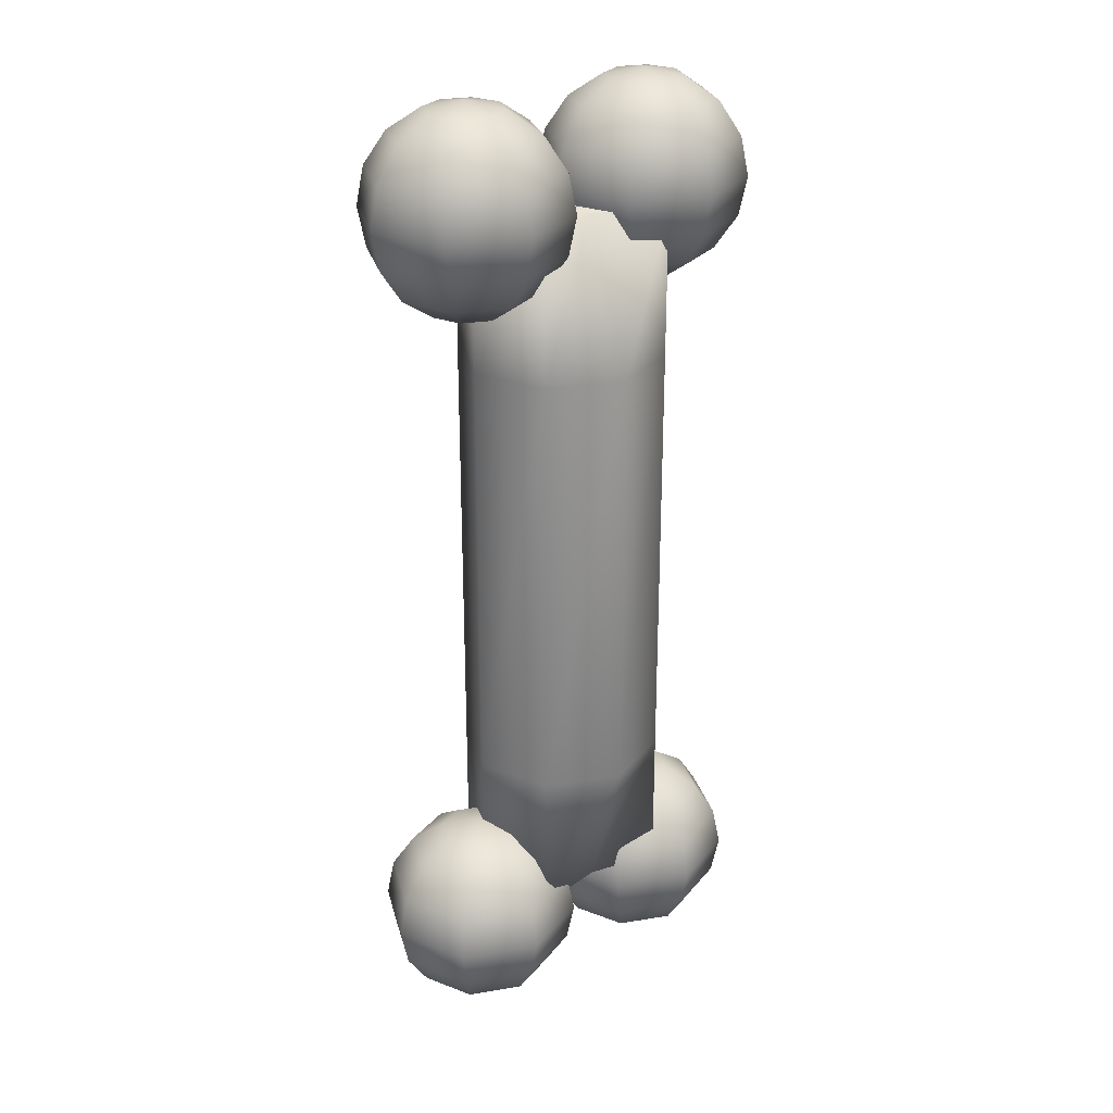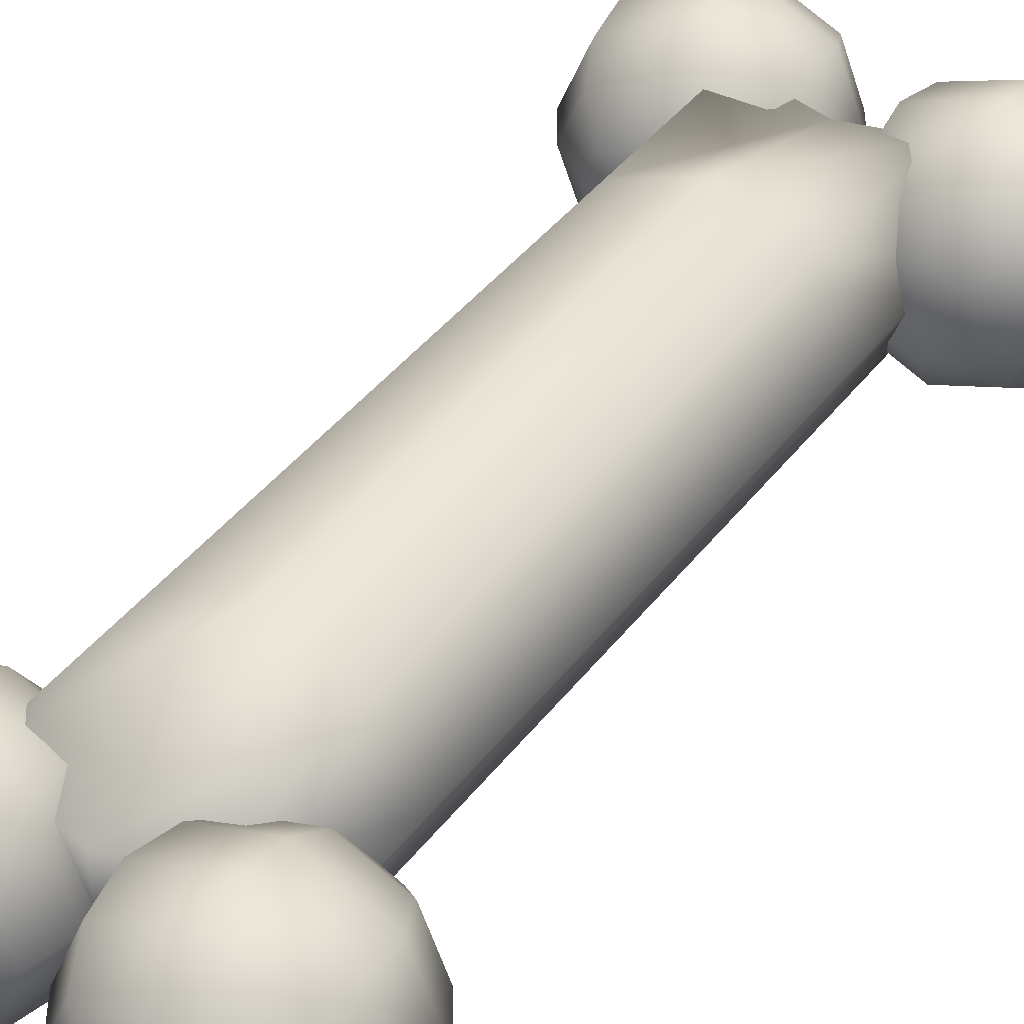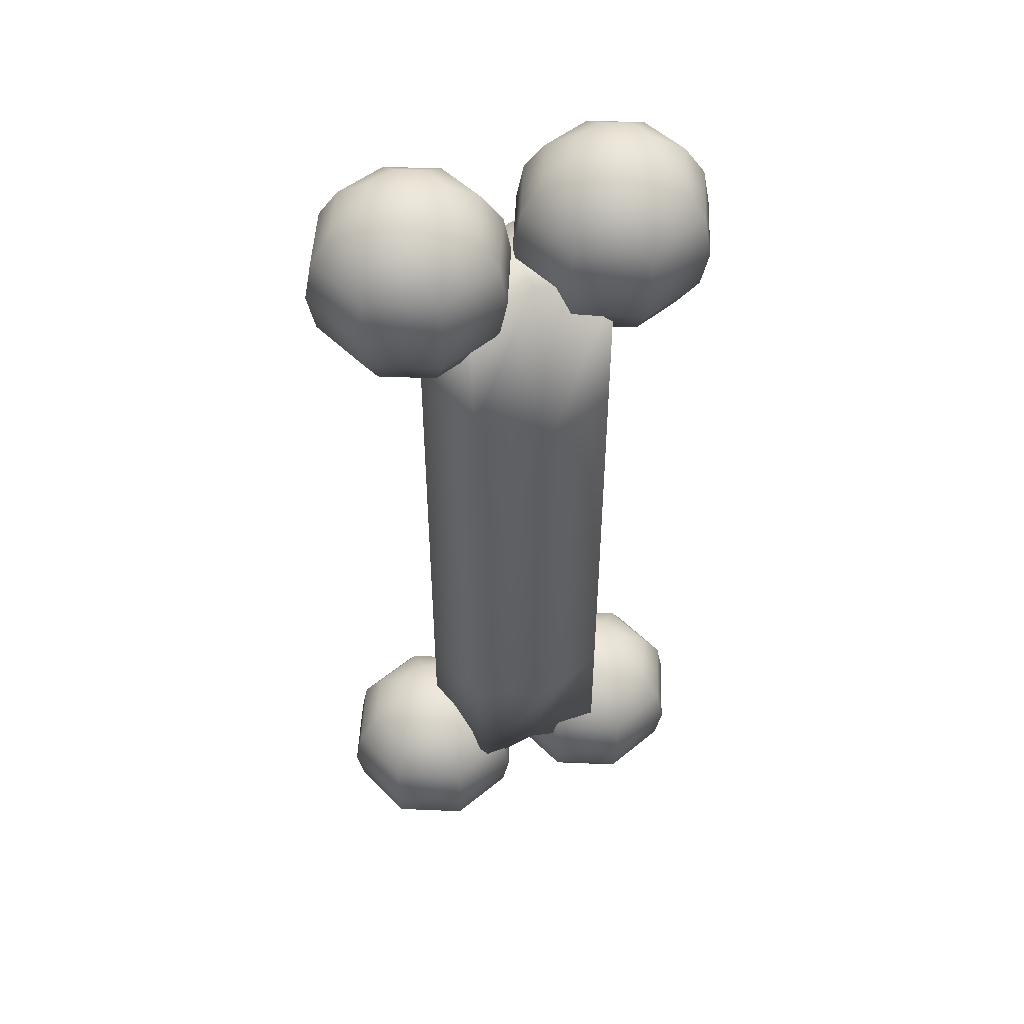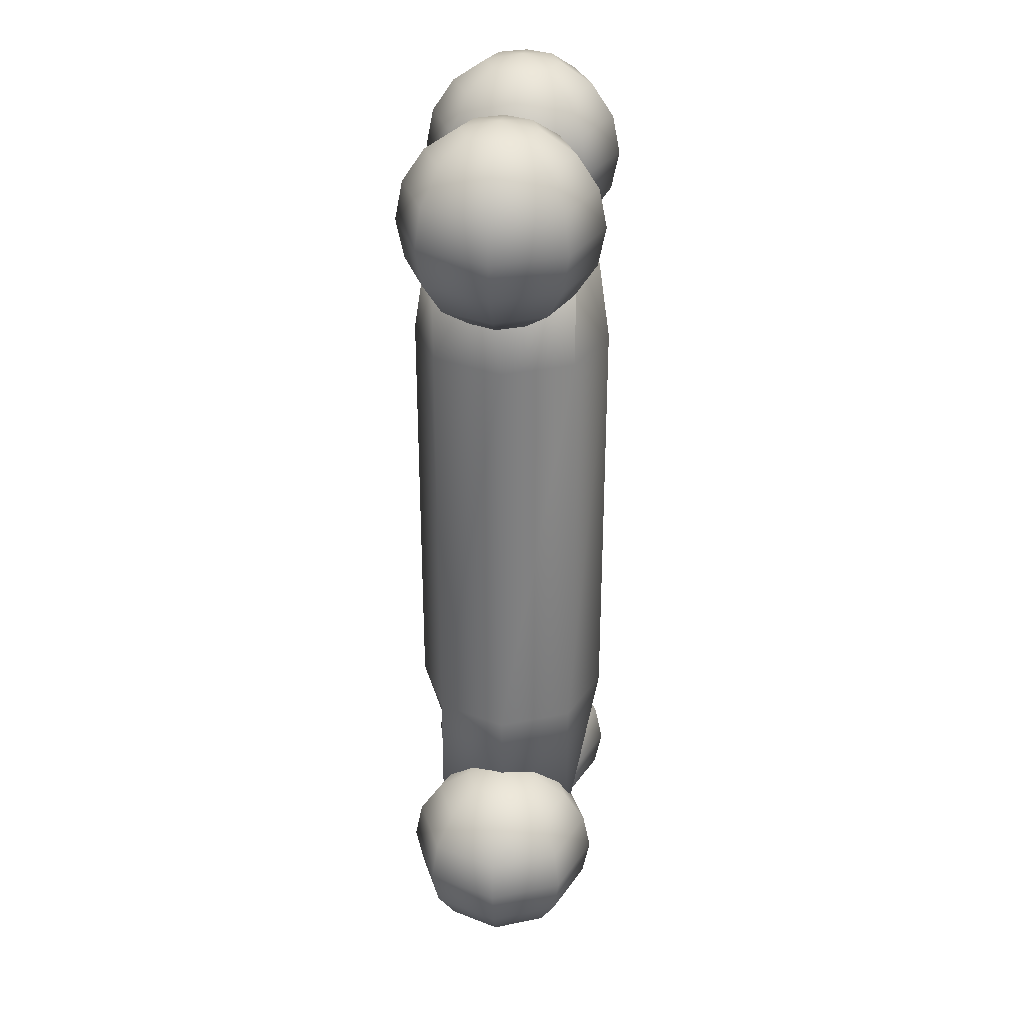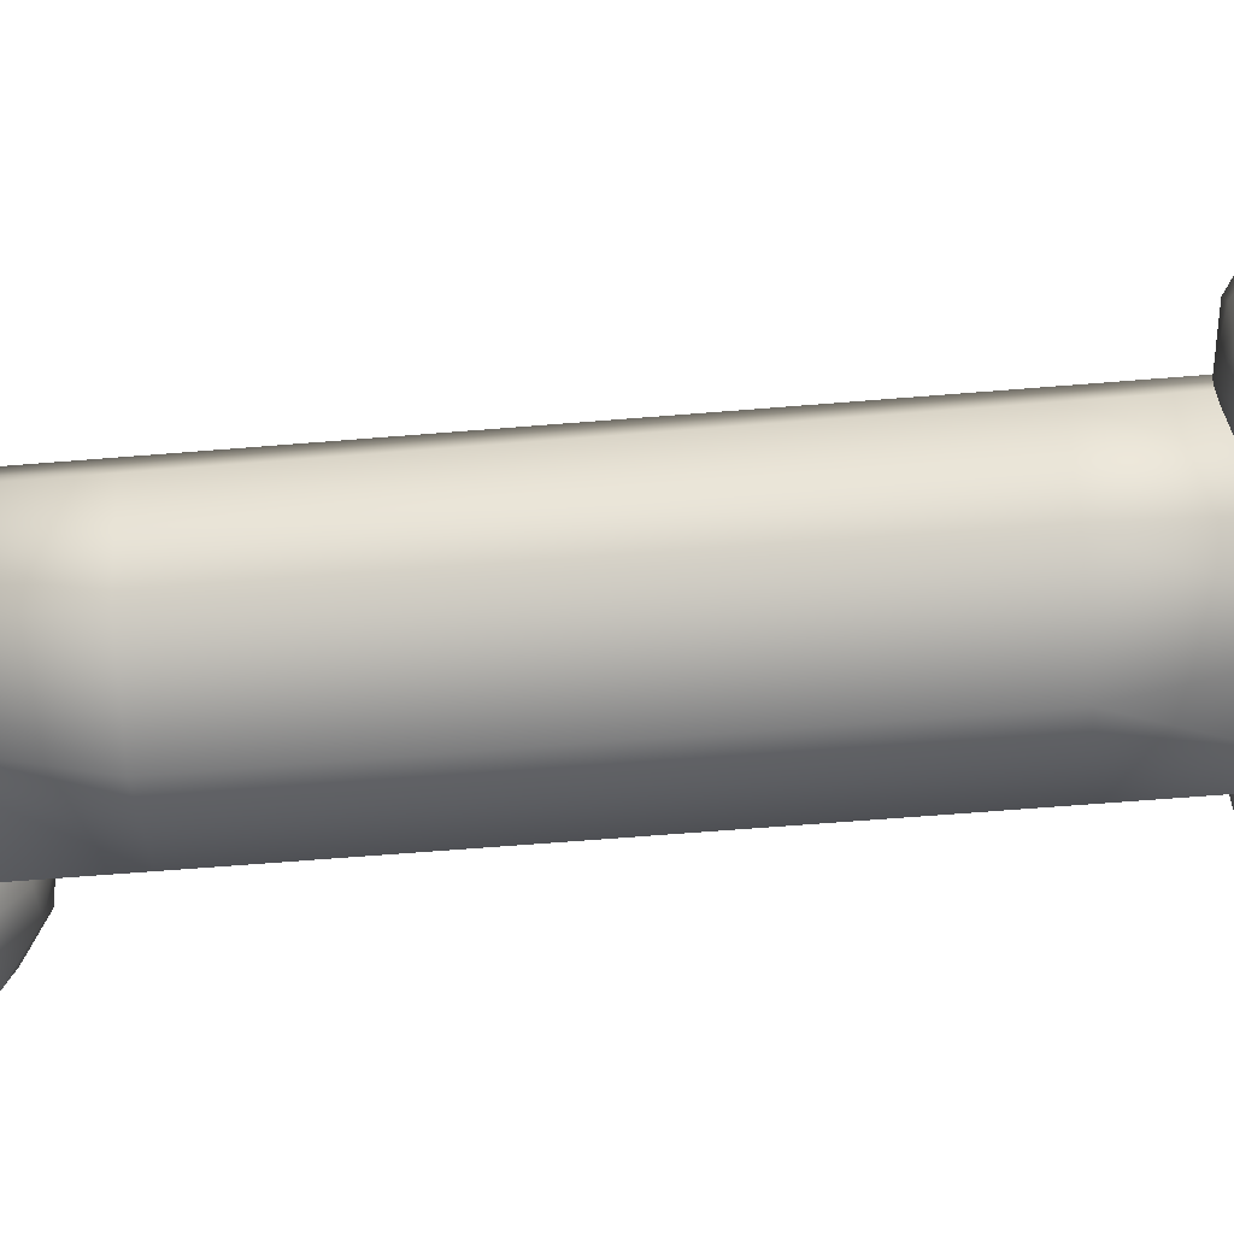
<metadata>
{"format":"obj","ext":"obj","renderer":"f3d","projection":"perspective","resolution":1024,"background":"white","views":[{"elev":27.1,"azim":-36.9,"up":"+Y"},{"elev":41.4,"azim":-146.1,"up":"+Z"},{"elev":49.1,"azim":-19.9,"up":"+Y"},{"elev":31.1,"azim":96.2,"up":"+Y"},{"elev":-59.5,"azim":-85.1,"up":"+Z"}]}
</metadata>
<code>
g pSphere2
v 0.7366 4.693 -0.2706
v 1.007 4.693 -0.3827
v 1.278 4.693 -0.2706
v 1.39 4.693 0
v 1.278 4.693 0.2706
v 1.007 4.693 0.3827
v 0.7366 4.693 0.2706
v 0.6245 4.693 0
v 0.5072 4.476 -0.5
v 1.007 4.476 -0.7071
v 1.507 4.476 -0.5
v 1.714 4.476 0
v 1.507 4.476 0.5
v 1.007 4.476 0.7071
v 0.5072 4.476 0.5
v 0.3001 4.476 0
v 0.3539 4.152 -0.6533
v 1.007 4.152 -0.9239
v 1.66 4.152 -0.6533
v 1.931 4.152 0
v 1.66 4.152 0.6533
v 1.007 4.152 0.9239
v 0.3539 4.152 0.6533
v 0.08333 4.152 0
v 0.3001 3.769 -0.7071
v 1.007 3.769 -1
v 1.714 3.769 -0.7071
v 2.007 3.769 0
v 1.714 3.769 0.7071
v 1.007 3.769 1
v 0.3001 3.769 0.7071
v 0.007213 3.769 0
v 0.3539 3.386 -0.6533
v 1.007 3.386 -0.9239
v 1.66 3.386 -0.6533
v 1.931 3.386 0
v 1.66 3.386 0.6533
v 1.007 3.386 0.9239
v 0.3539 3.386 0.6533
v 0.08333 3.386 0
v 0.5072 3.062 -0.5
v 1.007 3.062 -0.7071
v 1.507 3.062 -0.5
v 1.714 3.062 0
v 1.507 3.062 0.5
v 1.007 3.062 0.7071
v 0.5072 3.062 0.5
v 0.3001 3.062 0
v 0.7366 2.845 -0.2706
v 1.007 2.845 -0.3827
v 1.278 2.845 -0.2706
v 1.39 2.845 0
v 1.278 2.845 0.2706
v 1.007 2.845 0.3827
v 0.7366 2.845 0.2706
v 0.6245 2.845 0
v 1.007 4.769 0
v 1.007 2.769 0
v -1.278 -2.845 -0.2706
v -1.007 -2.845 -0.3827
v -0.7366 -2.845 -0.2706
v -0.6245 -2.845 0
v -0.7366 -2.845 0.2706
v -1.007 -2.845 0.3827
v -1.278 -2.845 0.2706
v -1.39 -2.845 0
v -1.507 -3.062 -0.5
v -1.007 -3.062 -0.7071
v -0.5072 -3.062 -0.5
v -0.3001 -3.062 0
v -0.5072 -3.062 0.5
v -1.007 -3.062 0.7071
v -1.507 -3.062 0.5
v -1.714 -3.062 0
v -1.66 -3.386 -0.6533
v -1.007 -3.386 -0.9239
v -0.3539 -3.386 -0.6533
v -0.08333 -3.386 0
v -0.3539 -3.386 0.6533
v -1.007 -3.386 0.9239
v -1.66 -3.386 0.6533
v -1.931 -3.386 0
v -1.714 -3.769 -0.7071
v -1.007 -3.769 -1
v -0.3001 -3.769 -0.7071
v -0.007213 -3.769 0
v -0.3001 -3.769 0.7071
v -1.007 -3.769 1
v -1.714 -3.769 0.7071
v -2.007 -3.769 0
v -1.66 -4.152 -0.6533
v -1.007 -4.152 -0.9239
v -0.3539 -4.152 -0.6533
v -0.08333 -4.152 0
v -0.3539 -4.152 0.6533
v -1.007 -4.152 0.9239
v -1.66 -4.152 0.6533
v -1.931 -4.152 0
v -1.507 -4.476 -0.5
v -1.007 -4.476 -0.7071
v -0.5072 -4.476 -0.5
v -0.3001 -4.476 0
v -0.5072 -4.476 0.5
v -1.007 -4.476 0.7071
v -1.507 -4.476 0.5
v -1.714 -4.476 0
v -1.278 -4.693 -0.2706
v -1.007 -4.693 -0.3827
v -0.7366 -4.693 -0.2706
v -0.6245 -4.693 0
v -0.7366 -4.693 0.2706
v -1.007 -4.693 0.3827
v -1.278 -4.693 0.2706
v -1.39 -4.693 0
v -1.007 -2.769 0
v -1.007 -4.769 0
v 0.7366 -2.845 -0.2706
v 1.007 -2.845 -0.3827
v 1.278 -2.845 -0.2706
v 1.39 -2.845 0
v 1.278 -2.845 0.2706
v 1.007 -2.845 0.3827
v 0.7366 -2.845 0.2706
v 0.6245 -2.845 0
v 0.5072 -3.062 -0.5
v 1.007 -3.062 -0.7071
v 1.507 -3.062 -0.5
v 1.714 -3.062 0
v 1.507 -3.062 0.5
v 1.007 -3.062 0.7071
v 0.5072 -3.062 0.5
v 0.3001 -3.062 0
v 0.3539 -3.386 -0.6533
v 1.007 -3.386 -0.9239
v 1.66 -3.386 -0.6533
v 1.931 -3.386 0
v 1.66 -3.386 0.6533
v 1.007 -3.386 0.9239
v 0.3539 -3.386 0.6533
v 0.08333 -3.386 0
v 0.3001 -3.769 -0.7071
v 1.007 -3.769 -1
v 1.714 -3.769 -0.7071
v 2.007 -3.769 0
v 1.714 -3.769 0.7071
v 1.007 -3.769 1
v 0.3001 -3.769 0.7071
v 0.007213 -3.769 0
v 0.3539 -4.152 -0.6533
v 1.007 -4.152 -0.9239
v 1.66 -4.152 -0.6533
v 1.931 -4.152 0
v 1.66 -4.152 0.6533
v 1.007 -4.152 0.9239
v 0.3539 -4.152 0.6533
v 0.08333 -4.152 0
v 0.5072 -4.476 -0.5
v 1.007 -4.476 -0.7071
v 1.507 -4.476 -0.5
v 1.714 -4.476 0
v 1.507 -4.476 0.5
v 1.007 -4.476 0.7071
v 0.5072 -4.476 0.5
v 0.3001 -4.476 0
v 0.7366 -4.693 -0.2706
v 1.007 -4.693 -0.3827
v 1.278 -4.693 -0.2706
v 1.39 -4.693 0
v 1.278 -4.693 0.2706
v 1.007 -4.693 0.3827
v 0.7366 -4.693 0.2706
v 0.6245 -4.693 0
v 1.007 -2.769 0
v 1.007 -4.769 0
v -0.6573 3.649 -0.7071
v 0.04985 3.649 -0.4495
v 0.757 3.649 -0.7071
v 1.05 3.649 0
v 0.757 3.649 0.7071
v 0.04985 3.649 0.4495
v -0.6573 3.649 0.7071
v -0.9502 3.649 0
v -0.6573 -3.551 -0.7071
v 0.04985 -3.551 -0.5694
v 0.757 -3.551 -0.7071
v 1.05 -3.551 0
v 0.757 -3.551 0.7071
v 0.04985 -3.551 0.5694
v -0.6573 -3.551 0.7071
v -0.9502 -3.551 0
v 0.04985 3.649 0
v 0.04985 -3.551 0
v -0.6573 2.199 -0.7071
v 0.04985 2.199 -1
v 0.757 2.199 -0.7071
v 1.05 2.199 0
v 0.757 2.199 0.7071
v 0.04985 2.199 1
v -0.6573 2.199 0.7071
v -0.9502 2.199 0
v -0.6573 -2.108 -0.7071
v -0.9502 -2.108 0
v -0.6573 -2.108 0.7071
v 0.04985 -2.108 1
v 0.757 -2.108 0.7071
v 1.05 -2.108 0
v 0.757 -2.108 -0.7071
v 0.04985 -2.108 -1
v -1.278 4.693 -0.2706
v -1.007 4.693 -0.3827
v -0.7366 4.693 -0.2706
v -0.6245 4.693 0
v -0.7366 4.693 0.2706
v -1.007 4.693 0.3827
v -1.278 4.693 0.2706
v -1.39 4.693 0
v -1.507 4.476 -0.5
v -1.007 4.476 -0.7071
v -0.5072 4.476 -0.5
v -0.3001 4.476 0
v -0.5072 4.476 0.5
v -1.007 4.476 0.7071
v -1.507 4.476 0.5
v -1.714 4.476 0
v -1.66 4.152 -0.6533
v -1.007 4.152 -0.9239
v -0.3539 4.152 -0.6533
v -0.08333 4.152 0
v -0.3539 4.152 0.6533
v -1.007 4.152 0.9239
v -1.66 4.152 0.6533
v -1.931 4.152 0
v -1.714 3.769 -0.7071
v -1.007 3.769 -1
v -0.3001 3.769 -0.7071
v -0.007213 3.769 0
v -0.3001 3.769 0.7071
v -1.007 3.769 1
v -1.714 3.769 0.7071
v -2.007 3.769 0
v -1.66 3.386 -0.6533
v -1.007 3.386 -0.9239
v -0.3539 3.386 -0.6533
v -0.08333 3.386 0
v -0.3539 3.386 0.6533
v -1.007 3.386 0.9239
v -1.66 3.386 0.6533
v -1.931 3.386 0
v -1.507 3.062 -0.5
v -1.007 3.062 -0.7071
v -0.5072 3.062 -0.5
v -0.3001 3.062 0
v -0.5072 3.062 0.5
v -1.007 3.062 0.7071
v -1.507 3.062 0.5
v -1.714 3.062 0
v -1.278 2.845 -0.2706
v -1.007 2.845 -0.3827
v -0.7366 2.845 -0.2706
v -0.6245 2.845 0
v -0.7366 2.845 0.2706
v -1.007 2.845 0.3827
v -1.278 2.845 0.2706
v -1.39 2.845 0
v -1.007 4.769 0
v -1.007 2.769 0
f 1 2 10 9
f 2 3 11 10
f 3 4 12 11
f 4 5 13 12
f 5 6 14 13
f 6 7 15 14
f 7 8 16 15
f 8 1 9 16
f 9 10 18 17
f 10 11 19 18
f 11 12 20 19
f 12 13 21 20
f 13 14 22 21
f 14 15 23 22
f 15 16 24 23
f 16 9 17 24
f 17 18 26 25
f 18 19 27 26
f 19 20 28 27
f 20 21 29 28
f 21 22 30 29
f 22 23 31 30
f 23 24 32 31
f 24 17 25 32
f 25 26 34 33
f 26 27 35 34
f 27 28 36 35
f 28 29 37 36
f 29 30 38 37
f 30 31 39 38
f 31 32 40 39
f 32 25 33 40
f 33 34 42 41
f 34 35 43 42
f 35 36 44 43
f 36 37 45 44
f 37 38 46 45
f 38 39 47 46
f 39 40 48 47
f 40 33 41 48
f 41 42 50 49
f 42 43 51 50
f 43 44 52 51
f 44 45 53 52
f 45 46 54 53
f 46 47 55 54
f 47 48 56 55
f 48 41 49 56
f 2 1 57
f 3 2 57
f 4 3 57
f 5 4 57
f 6 5 57
f 7 6 57
f 8 7 57
f 1 8 57
f 49 50 58
f 50 51 58
f 51 52 58
f 52 53 58
f 53 54 58
f 54 55 58
f 55 56 58
f 56 49 58
f 59 60 68 67
f 60 61 69 68
f 61 62 70 69
f 62 63 71 70
f 63 64 72 71
f 64 65 73 72
f 65 66 74 73
f 66 59 67 74
f 67 68 76 75
f 68 69 77 76
f 69 70 78 77
f 70 71 79 78
f 71 72 80 79
f 72 73 81 80
f 73 74 82 81
f 74 67 75 82
f 75 76 84 83
f 76 77 85 84
f 77 78 86 85
f 78 79 87 86
f 79 80 88 87
f 80 81 89 88
f 81 82 90 89
f 82 75 83 90
f 83 84 92 91
f 84 85 93 92
f 85 86 94 93
f 86 87 95 94
f 87 88 96 95
f 88 89 97 96
f 89 90 98 97
f 90 83 91 98
f 91 92 100 99
f 92 93 101 100
f 93 94 102 101
f 94 95 103 102
f 95 96 104 103
f 96 97 105 104
f 97 98 106 105
f 98 91 99 106
f 99 100 108 107
f 100 101 109 108
f 101 102 110 109
f 102 103 111 110
f 103 104 112 111
f 104 105 113 112
f 105 106 114 113
f 106 99 107 114
f 60 59 115
f 61 60 115
f 62 61 115
f 63 62 115
f 64 63 115
f 65 64 115
f 66 65 115
f 59 66 115
f 107 108 116
f 108 109 116
f 109 110 116
f 110 111 116
f 111 112 116
f 112 113 116
f 113 114 116
f 114 107 116
f 117 118 126 125
f 118 119 127 126
f 119 120 128 127
f 120 121 129 128
f 121 122 130 129
f 122 123 131 130
f 123 124 132 131
f 124 117 125 132
f 125 126 134 133
f 126 127 135 134
f 127 128 136 135
f 128 129 137 136
f 129 130 138 137
f 130 131 139 138
f 131 132 140 139
f 132 125 133 140
f 133 134 142 141
f 134 135 143 142
f 135 136 144 143
f 136 137 145 144
f 137 138 146 145
f 138 139 147 146
f 139 140 148 147
f 140 133 141 148
f 141 142 150 149
f 142 143 151 150
f 143 144 152 151
f 144 145 153 152
f 145 146 154 153
f 146 147 155 154
f 147 148 156 155
f 148 141 149 156
f 149 150 158 157
f 150 151 159 158
f 151 152 160 159
f 152 153 161 160
f 153 154 162 161
f 154 155 163 162
f 155 156 164 163
f 156 149 157 164
f 157 158 166 165
f 158 159 167 166
f 159 160 168 167
f 160 161 169 168
f 161 162 170 169
f 162 163 171 170
f 163 164 172 171
f 164 157 165 172
f 118 117 173
f 119 118 173
f 120 119 173
f 121 120 173
f 122 121 173
f 123 122 173
f 124 123 173
f 117 124 173
f 165 166 174
f 166 167 174
f 167 168 174
f 168 169 174
f 169 170 174
f 170 171 174
f 171 172 174
f 172 165 174
f 193 194 208 201
f 194 195 207 208
f 195 196 206 207
f 196 197 205 206
f 197 198 204 205
f 198 199 203 204
f 199 200 202 203
f 200 193 201 202
f 176 175 191
f 177 176 191
f 178 177 191
f 179 178 191
f 180 179 191
f 181 180 191
f 182 181 191
f 175 182 191
f 183 184 192
f 184 185 192
f 185 186 192
f 186 187 192
f 187 188 192
f 188 189 192
f 189 190 192
f 190 183 192
f 175 176 194 193
f 176 177 195 194
f 177 178 196 195
f 178 179 197 196
f 179 180 198 197
f 180 181 199 198
f 181 182 200 199
f 182 175 193 200
f 202 201 183 190
f 203 202 190 189
f 204 203 189 188
f 205 204 188 187
f 206 205 187 186
f 207 206 186 185
f 208 207 185 184
f 201 208 184 183
f 209 210 218 217
f 210 211 219 218
f 211 212 220 219
f 212 213 221 220
f 213 214 222 221
f 214 215 223 222
f 215 216 224 223
f 216 209 217 224
f 217 218 226 225
f 218 219 227 226
f 219 220 228 227
f 220 221 229 228
f 221 222 230 229
f 222 223 231 230
f 223 224 232 231
f 224 217 225 232
f 225 226 234 233
f 226 227 235 234
f 227 228 236 235
f 228 229 237 236
f 229 230 238 237
f 230 231 239 238
f 231 232 240 239
f 232 225 233 240
f 233 234 242 241
f 234 235 243 242
f 235 236 244 243
f 236 237 245 244
f 237 238 246 245
f 238 239 247 246
f 239 240 248 247
f 240 233 241 248
f 241 242 250 249
f 242 243 251 250
f 243 244 252 251
f 244 245 253 252
f 245 246 254 253
f 246 247 255 254
f 247 248 256 255
f 248 241 249 256
f 249 250 258 257
f 250 251 259 258
f 251 252 260 259
f 252 253 261 260
f 253 254 262 261
f 254 255 263 262
f 255 256 264 263
f 256 249 257 264
f 210 209 265
f 211 210 265
f 212 211 265
f 213 212 265
f 214 213 265
f 215 214 265
f 216 215 265
f 209 216 265
f 257 258 266
f 258 259 266
f 259 260 266
f 260 261 266
f 261 262 266
f 262 263 266
f 263 264 266
f 264 257 266

</code>
